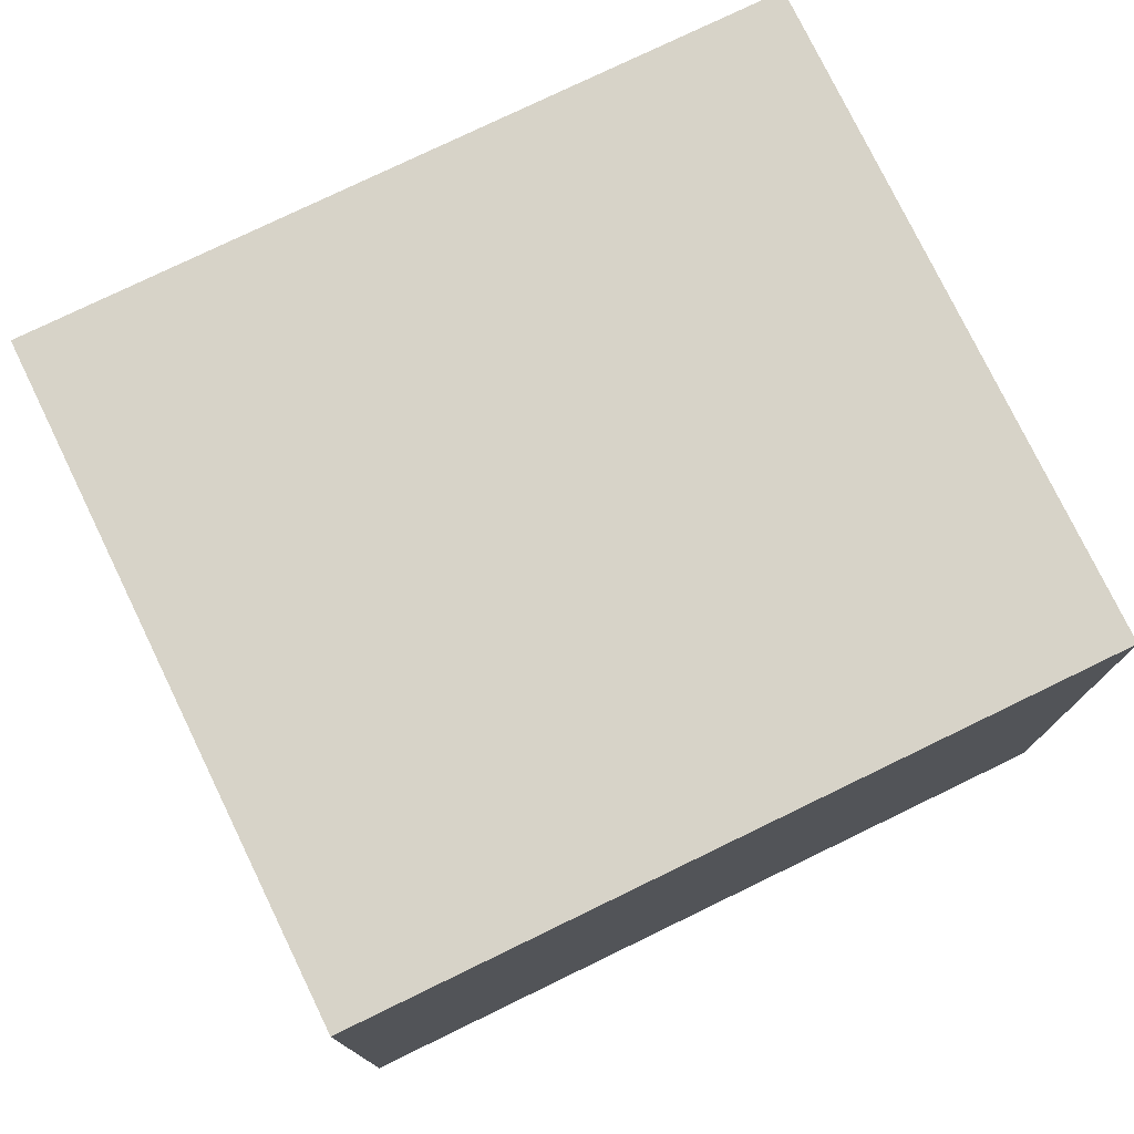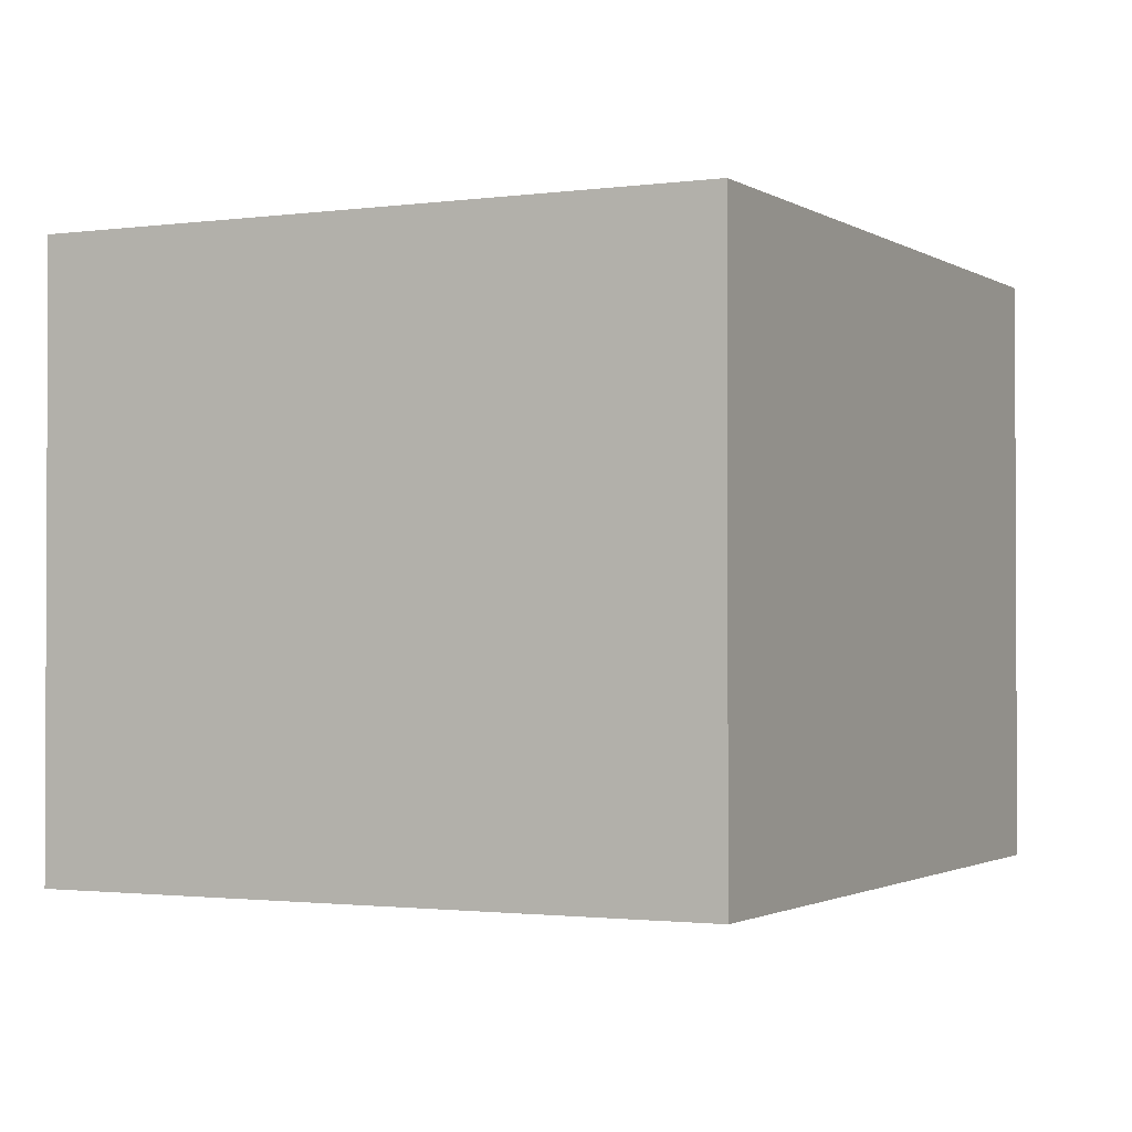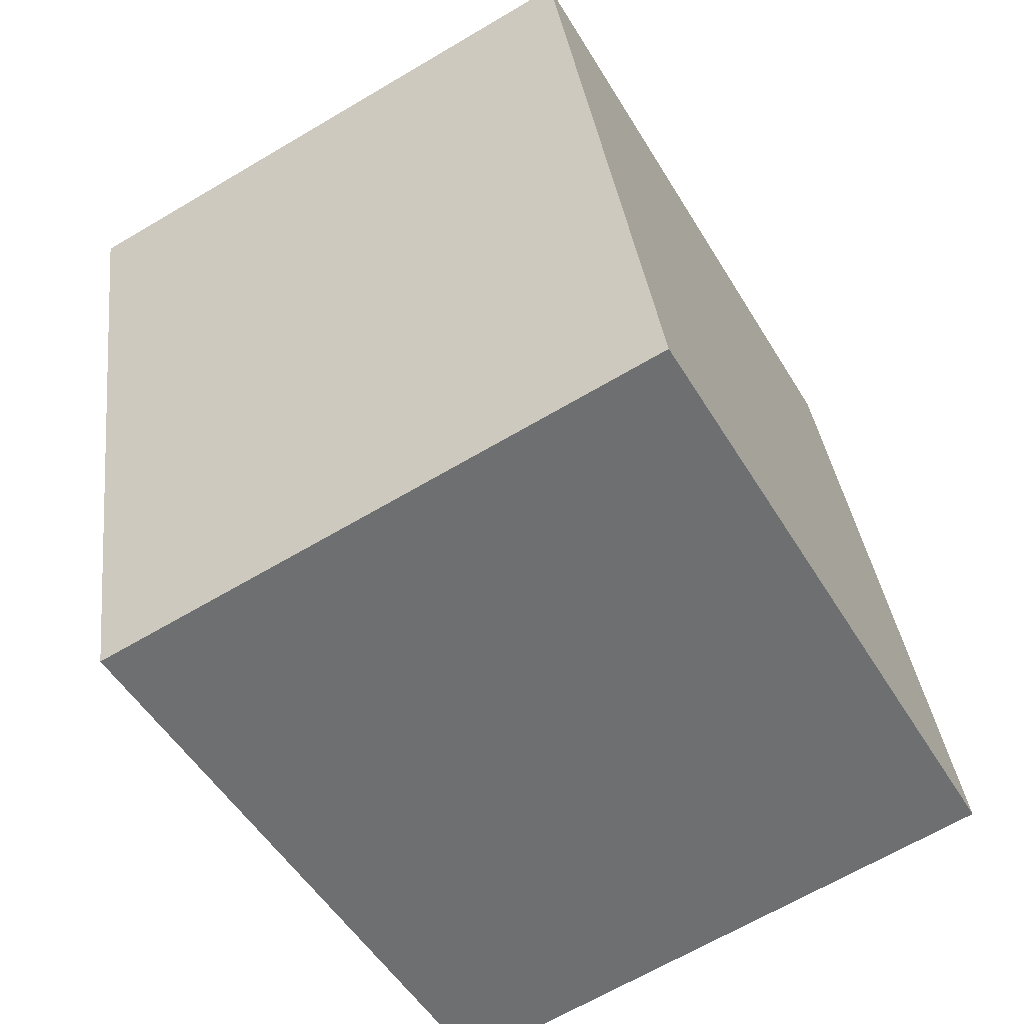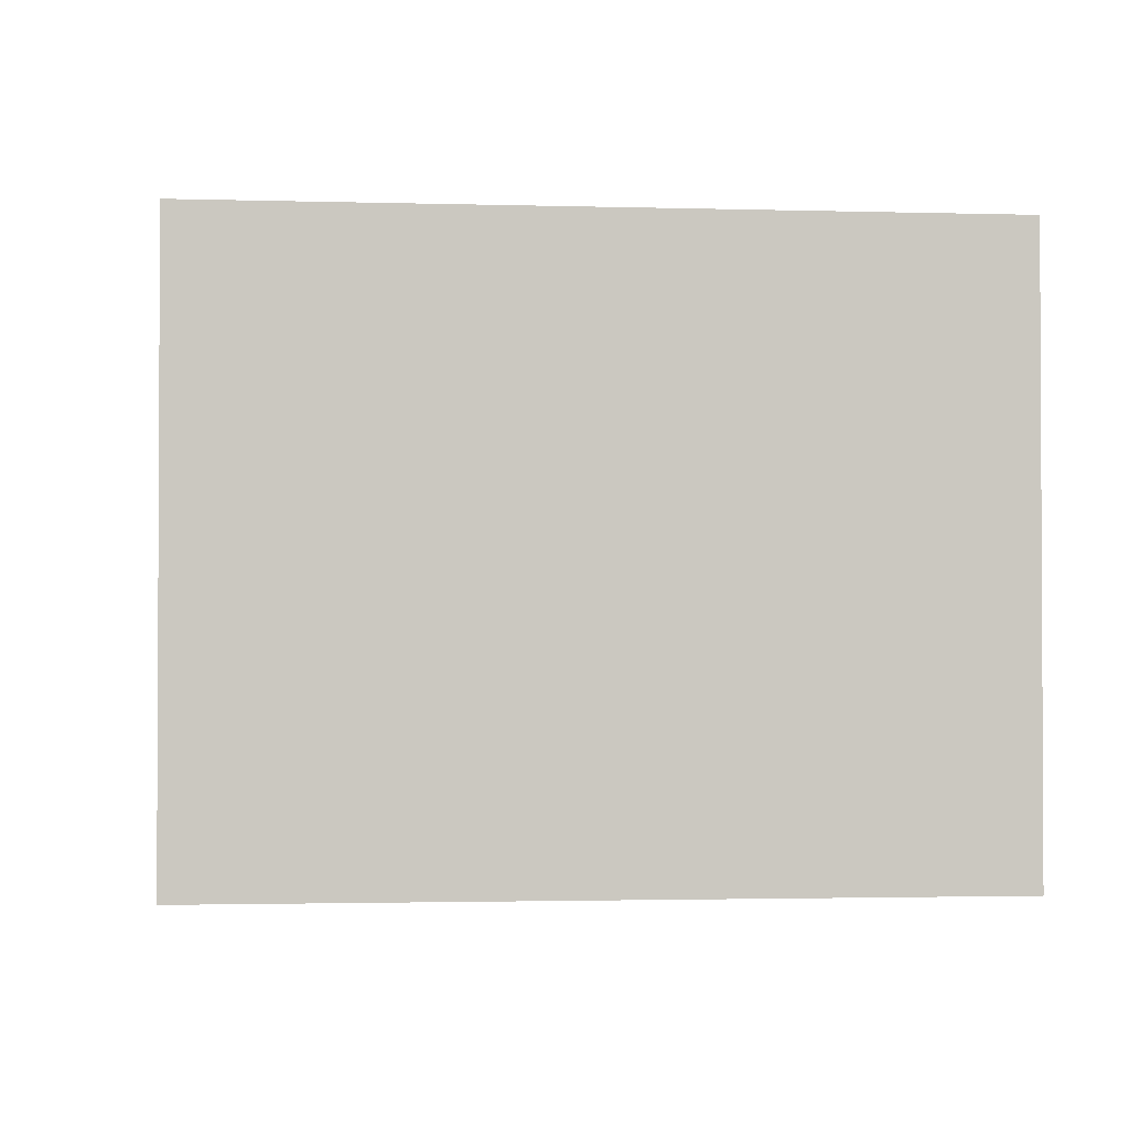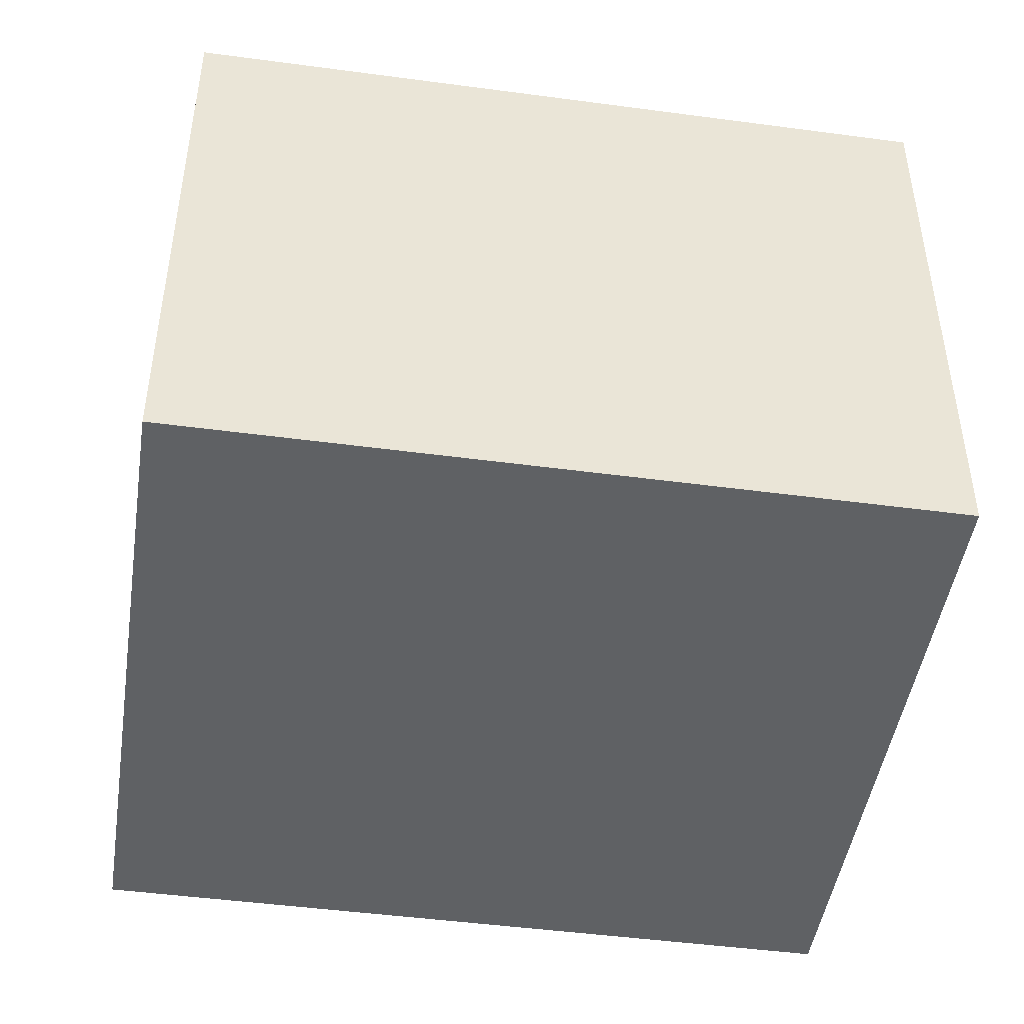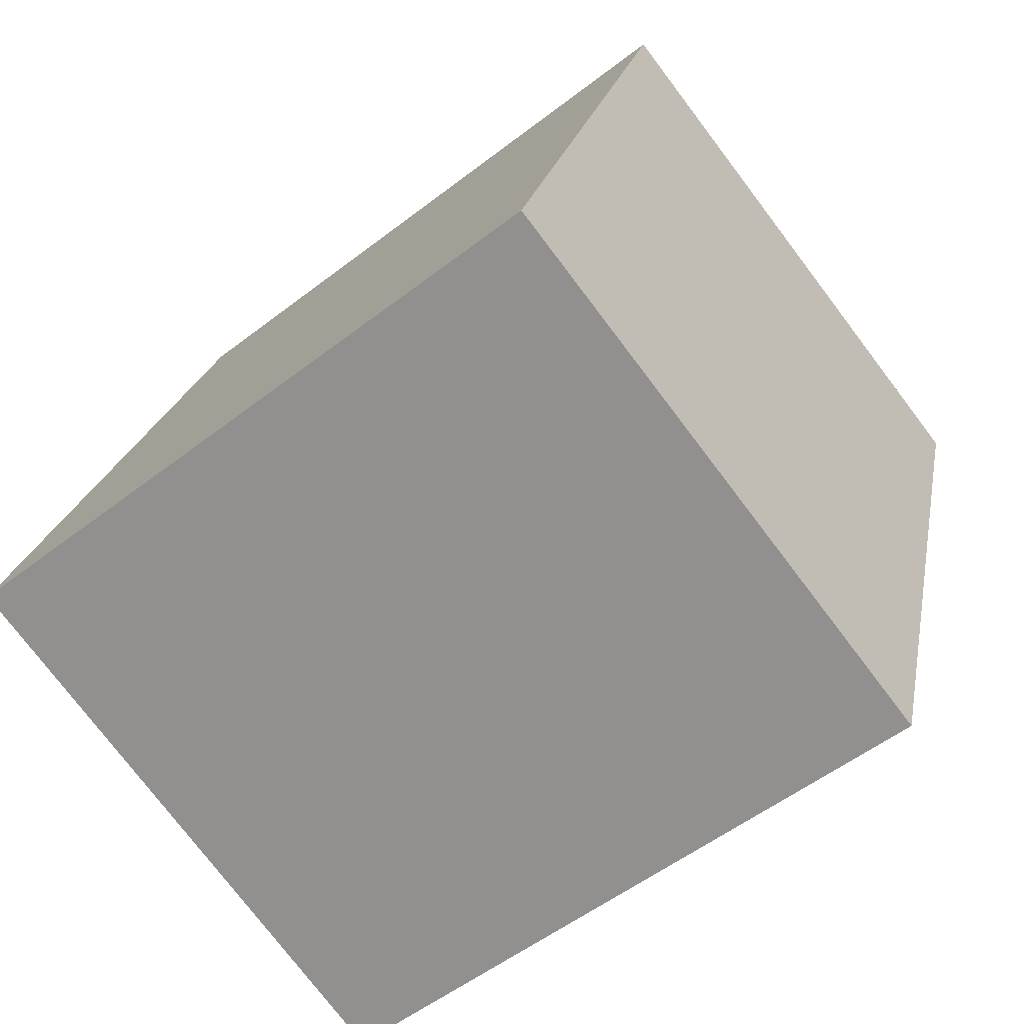
<metadata>
{"format":"obj","ext":"obj","renderer":"f3d","projection":"perspective","resolution":1024,"background":"white","views":[{"elev":77.0,"azim":-102.1,"up":"+Y"},{"elev":-1.5,"azim":40.5,"up":"+Y"},{"elev":-66.0,"azim":120.7,"up":"+Z"},{"elev":-1.8,"azim":-82.6,"up":"+Y"},{"elev":-46.7,"azim":95.1,"up":"+Y"},{"elev":-76.5,"azim":37.2,"up":"+Z"}]}
</metadata>
<code>
v  0 2.43 1.488e-16
v  3.412 2.43 2.374
v  2.67 2.43 -0.655
v  0.742 2.43 3.028
v  3.412 -1.454e-16 2.374
v  2.67 4.011e-17 -0.655
v  0 0 0
v  0.742 -1.854e-16 3.028
g defaultobject
f 1 2 3
f 2 1 4
f 5 3 2
f 3 5 6
f 6 1 3
f 1 6 7
f 7 4 1
f 4 7 8
f 8 2 4
f 2 8 5
f 8 6 5
f 6 8 7

</code>
